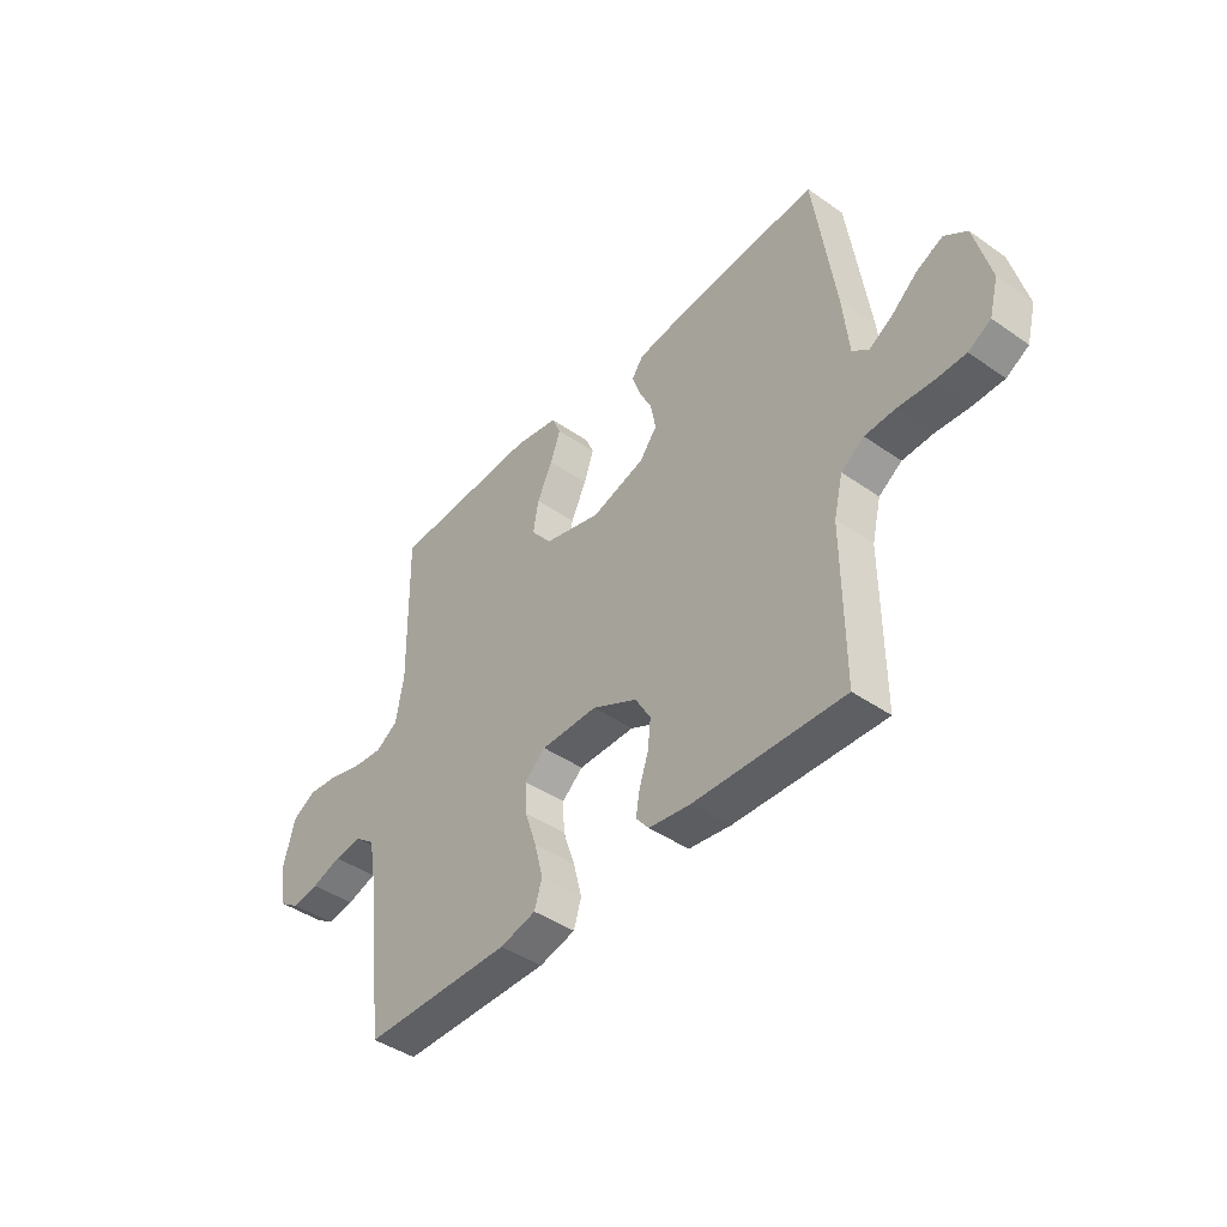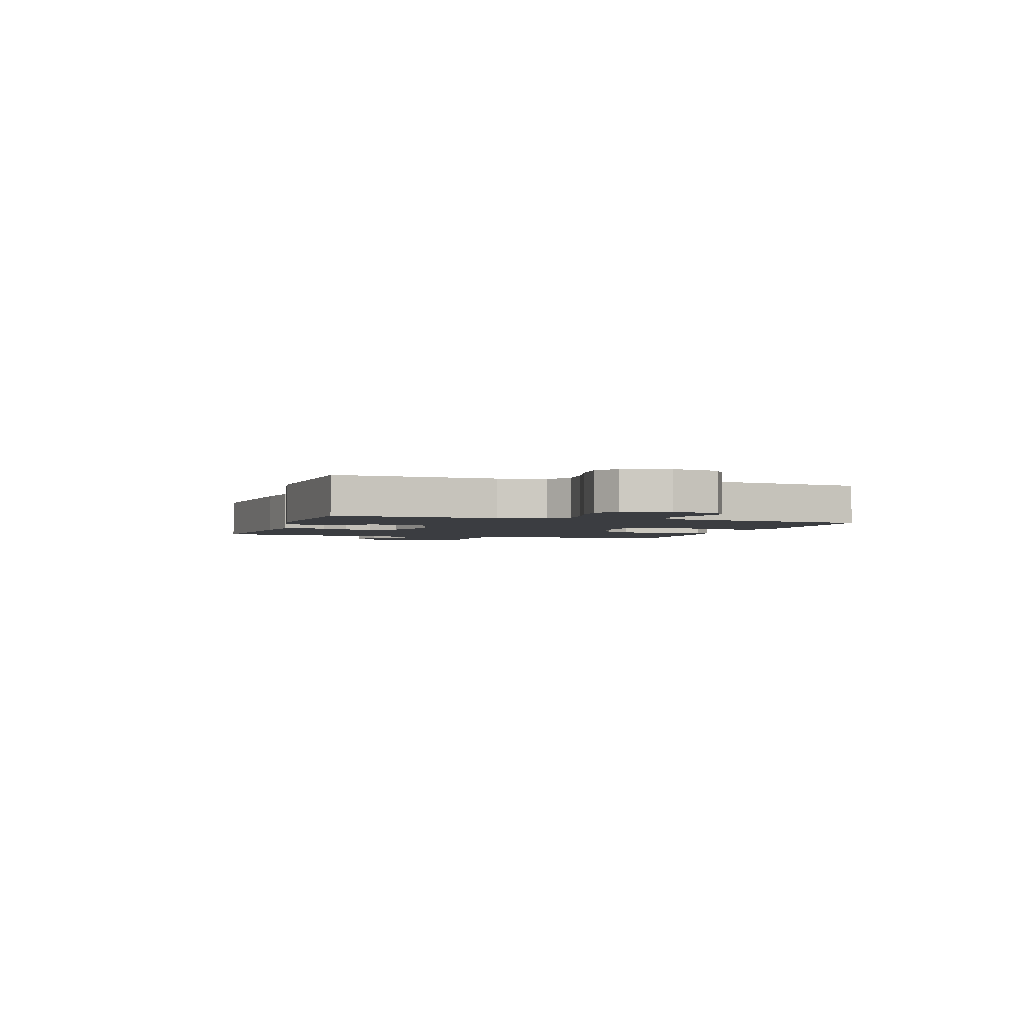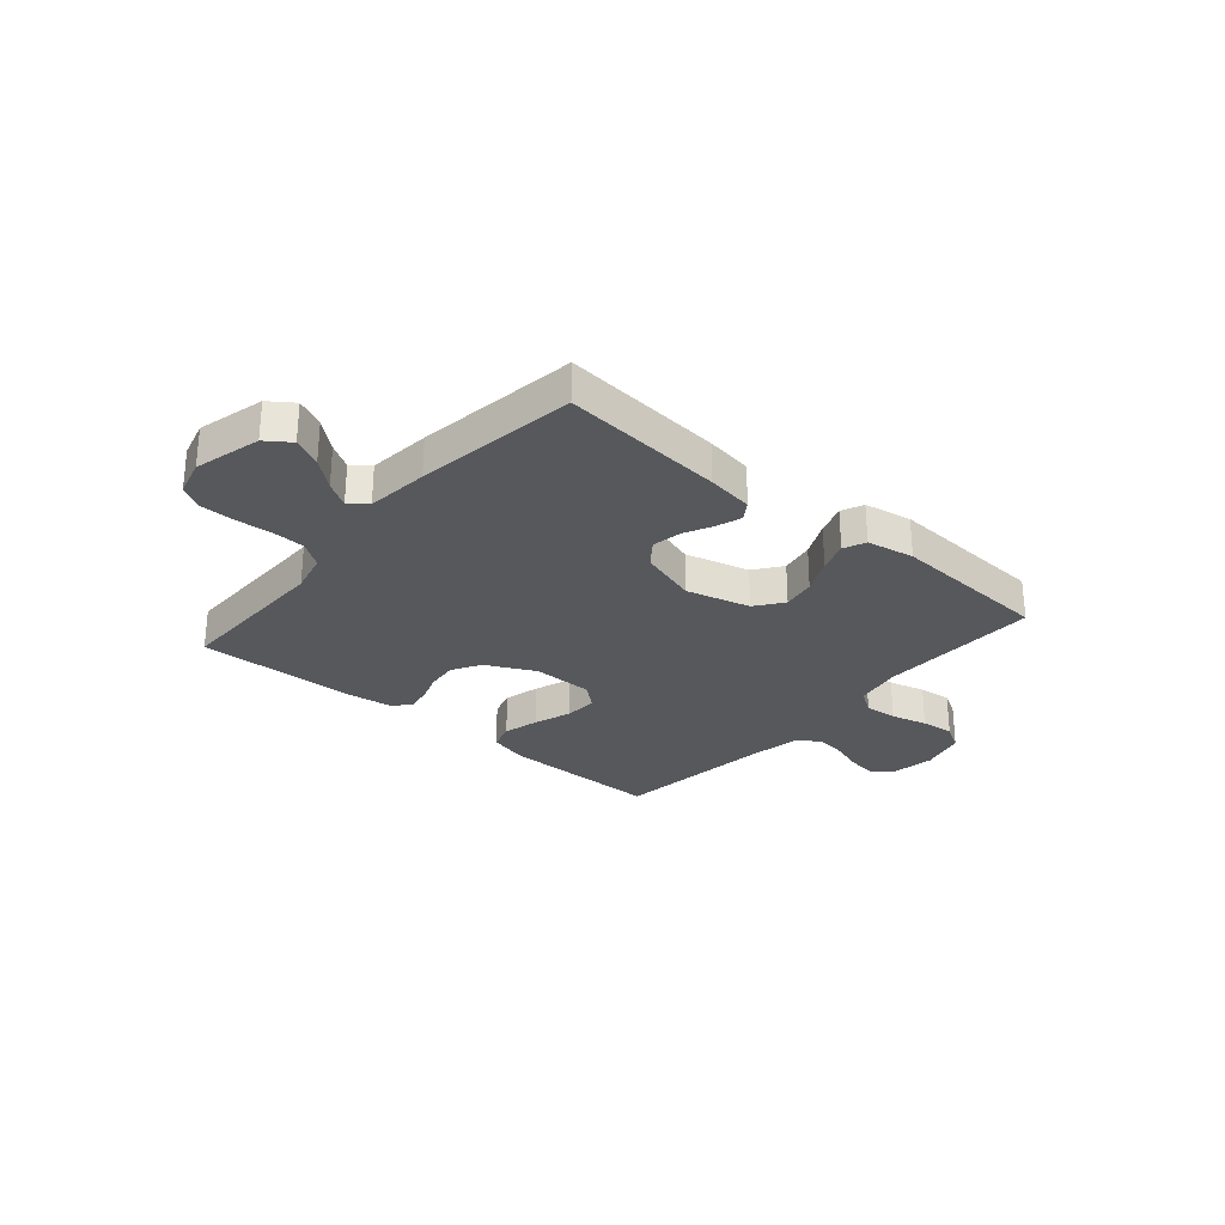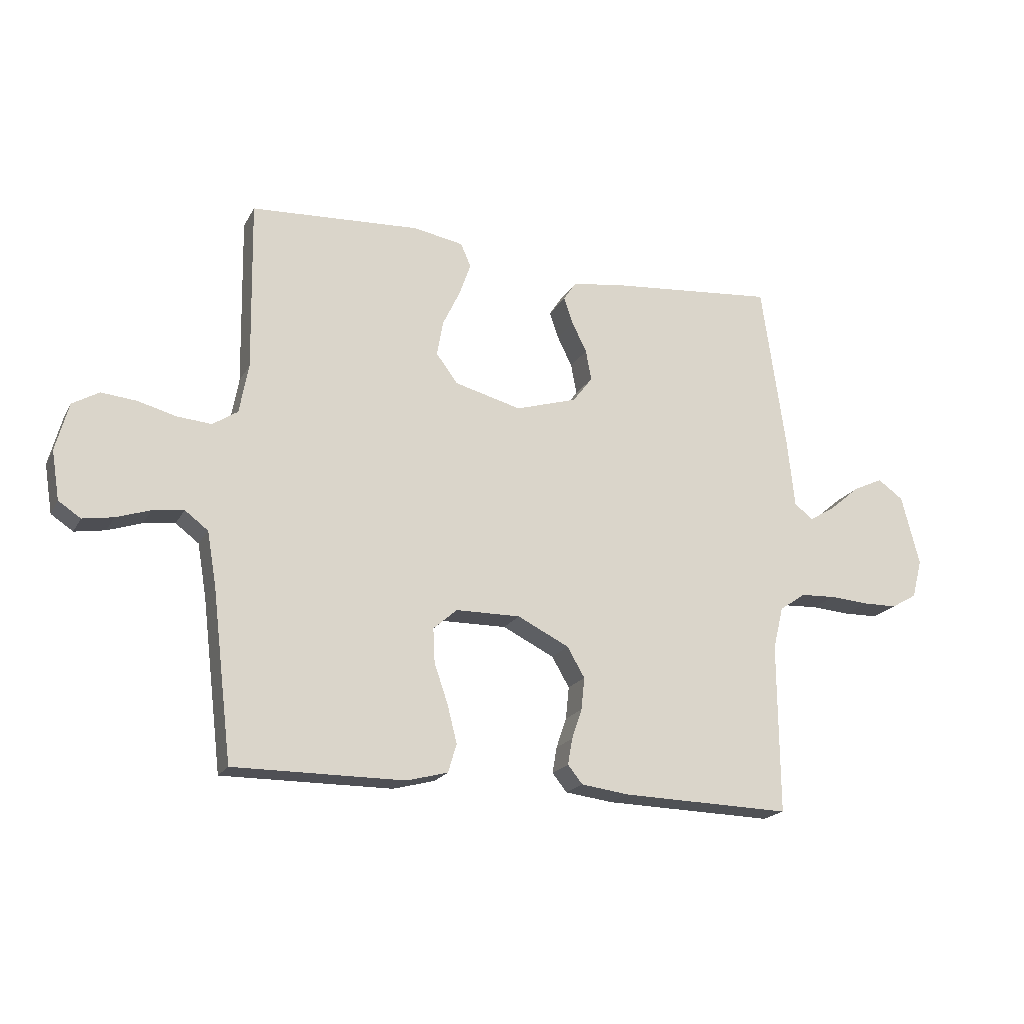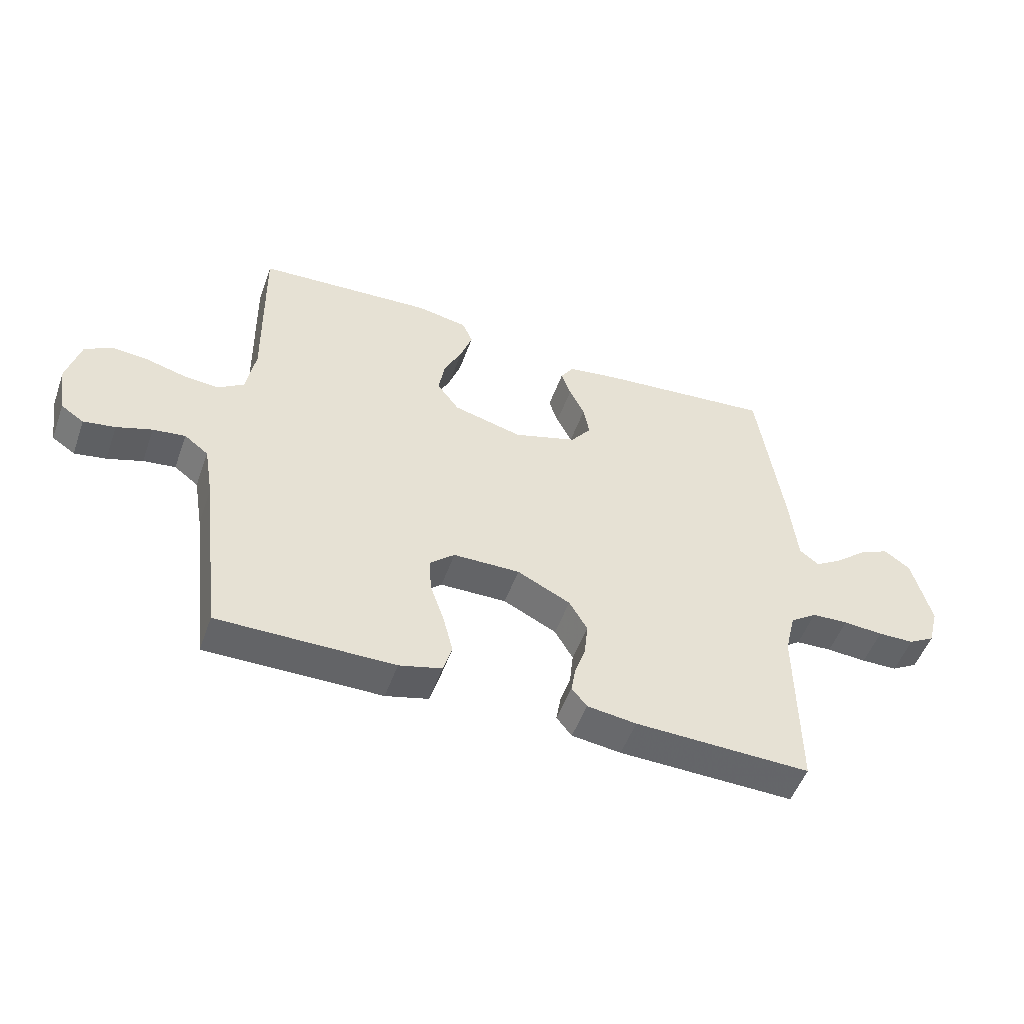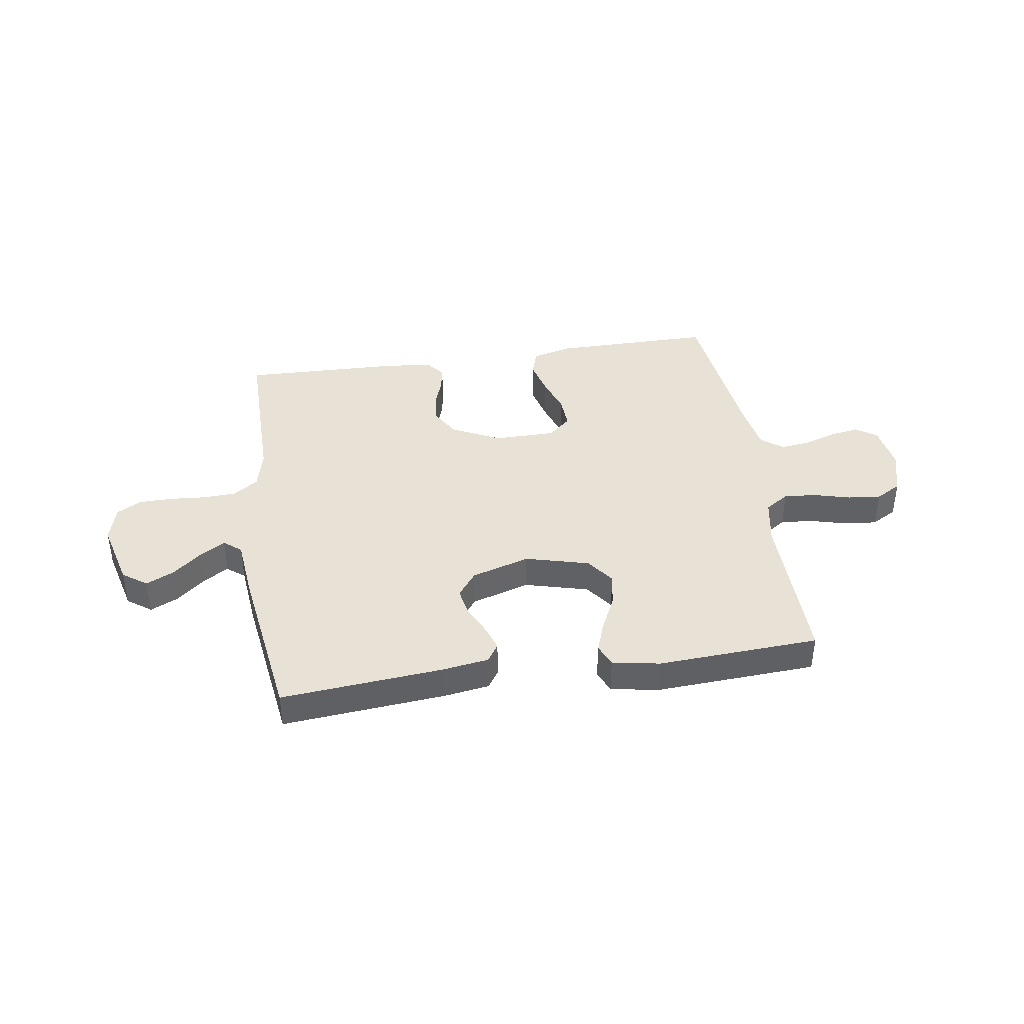
<metadata>
{"format":"obj","ext":"obj","renderer":"f3d","projection":"perspective","resolution":1024,"background":"white","views":[{"elev":-42.9,"azim":-129.7,"up":"+Z"},{"elev":-2.6,"azim":71.8,"up":"+Y"},{"elev":-28.3,"azim":-40.6,"up":"+Y"},{"elev":-19.5,"azim":158.8,"up":"+Z"},{"elev":-51.3,"azim":160.5,"up":"+Z"},{"elev":40.4,"azim":-8.5,"up":"+Y"}]}
</metadata>
<code>
v -0.5 0.07 0.5
v -0.2 0.07 0.473
v -0.113 0.07 0.46
v -0.091 0.07 0.427
v -0.107 0.07 0.38
v -0.133 0.07 0.327
v -0.143 0.07 0.273
v -0.108 0.07 0.227
v 0 0.07 0.194
v 0.118 0.07 0.225
v 0.156 0.07 0.276
v 0.145 0.07 0.338
v 0.114 0.07 0.403
v 0.094 0.07 0.46
v 0.112 0.07 0.501
v 0.2 0.07 0.517
v 0.5 0.07 0.5
v 0.495 0.07 0.2
v 0.511 0.07 0.112
v 0.555 0.07 0.083
v 0.616 0.07 0.088
v 0.683 0.07 0.106
v 0.745 0.07 0.112
v 0.792 0.07 0.085
v 0.815 0.07 0
v 0.801 0.07 -0.086
v 0.762 0.07 -0.112
v 0.708 0.07 -0.103
v 0.648 0.07 -0.083
v 0.593 0.07 -0.076
v 0.552 0.07 -0.107
v 0.536 0.07 -0.2
v 0.5 0.07 -0.5
v 0.2 0.07 -0.499
v 0.127 0.07 -0.48
v 0.112 0.07 -0.43
v 0.129 0.07 -0.363
v 0.153 0.07 -0.293
v 0.156 0.07 -0.233
v 0.114 0.07 -0.196
v 0 0.07 -0.195
v -0.091 0.07 -0.24
v -0.122 0.07 -0.293
v -0.116 0.07 -0.35
v -0.098 0.07 -0.403
v -0.09 0.07 -0.449
v -0.116 0.07 -0.481
v -0.2 0.07 -0.492
v -0.5 0.07 -0.5
v -0.498 0.07 -0.2
v -0.516 0.07 -0.125
v -0.562 0.07 -0.093
v -0.624 0.07 -0.09
v -0.692 0.07 -0.095
v -0.754 0.07 -0.094
v -0.799 0.07 -0.068
v -0.817 0.07 0
v -0.785 0.07 0.124
v -0.74 0.07 0.156
v -0.687 0.07 0.131
v -0.634 0.07 0.086
v -0.588 0.07 0.058
v -0.555 0.07 0.084
v -0.543 0.07 0.2
v -0.5 0 0.5
v -0.2 0 0.473
v -0.113 0 0.46
v -0.091 0 0.427
v -0.107 0 0.38
v -0.133 0 0.327
v -0.143 0 0.273
v -0.108 0 0.227
v 0 0 0.194
v 0.118 0 0.225
v 0.156 0 0.276
v 0.145 0 0.338
v 0.114 0 0.403
v 0.094 0 0.46
v 0.112 0 0.501
v 0.2 0 0.517
v 0.5 0 0.5
v 0.495 0 0.2
v 0.511 0 0.112
v 0.555 0 0.083
v 0.616 0 0.088
v 0.683 0 0.106
v 0.745 0 0.112
v 0.792 0 0.085
v 0.815 0 0
v 0.801 0 -0.086
v 0.762 0 -0.112
v 0.708 0 -0.103
v 0.648 0 -0.083
v 0.593 0 -0.076
v 0.552 0 -0.107
v 0.536 0 -0.2
v 0.5 0 -0.5
v 0.2 0 -0.499
v 0.127 0 -0.48
v 0.112 0 -0.43
v 0.129 0 -0.363
v 0.153 0 -0.293
v 0.156 0 -0.233
v 0.114 0 -0.196
v 0 0 -0.195
v -0.091 0 -0.24
v -0.122 0 -0.293
v -0.116 0 -0.35
v -0.098 0 -0.403
v -0.09 0 -0.449
v -0.116 0 -0.481
v -0.2 0 -0.492
v -0.5 0 -0.5
v -0.498 0 -0.2
v -0.516 0 -0.125
v -0.562 0 -0.093
v -0.624 0 -0.09
v -0.692 0 -0.095
v -0.754 0 -0.094
v -0.799 0 -0.068
v -0.817 0 0
v -0.785 0 0.124
v -0.74 0 0.156
v -0.687 0 0.131
v -0.634 0 0.086
v -0.588 0 0.058
v -0.555 0 0.084
v -0.543 0 0.2
f 63 64 1 2
f 58 59 60 61
f 58 61 62
f 57 58 62
f 56 57 62
f 53 54 55 56
f 52 53 56 62
f 51 52 62 63
f 47 48 49 50
f 44 45 46 47
f 43 44 47 50
f 42 43 50 51
f 35 36 37 38
f 33 34 35 38
f 32 33 38 39
f 31 32 39 40
f 26 27 28 29
f 26 29 30
f 25 26 30
f 24 25 30
f 21 22 23 24
f 20 21 24 30
f 19 20 30 31
f 15 16 17 18
f 15 18 19
f 12 13 14 15
f 12 15 19 31
f 3 4 5 6
f 3 6 7
f 2 3 7
f 63 2 7
f 41 42 51 63
f 41 63 7 8
f 40 41 8 9
f 31 40 9 10
f 11 12 31
f 10 11 31
f 66 65 128 127
f 125 124 123 122
f 126 125 122
f 126 122 121
f 126 121 120
f 120 119 118 117
f 126 120 117 116
f 127 126 116 115
f 114 113 112 111
f 111 110 109 108
f 114 111 108 107
f 115 114 107 106
f 102 101 100 99
f 102 99 98 97
f 103 102 97 96
f 104 103 96 95
f 93 92 91 90
f 94 93 90
f 94 90 89
f 94 89 88
f 88 87 86 85
f 94 88 85 84
f 95 94 84 83
f 82 81 80 79
f 83 82 79
f 79 78 77 76
f 95 83 79 76
f 70 69 68 67
f 71 70 67
f 71 67 66
f 71 66 127
f 127 115 106 105
f 72 71 127 105
f 73 72 105 104
f 74 73 104 95
f 95 76 75
f 95 75 74
f 1 65 66 2
f 2 66 67 3
f 3 67 68 4
f 4 68 69 5
f 5 69 70 6
f 6 70 71 7
f 7 71 72 8
f 8 72 73 9
f 9 73 74 10
f 10 74 75 11
f 11 75 76 12
f 12 76 77 13
f 13 77 78 14
f 14 78 79 15
f 15 79 80 16
f 16 80 81 17
f 17 81 82 18
f 18 82 83 19
f 19 83 84 20
f 20 84 85 21
f 21 85 86 22
f 22 86 87 23
f 23 87 88 24
f 24 88 89 25
f 25 89 90 26
f 26 90 91 27
f 27 91 92 28
f 28 92 93 29
f 29 93 94 30
f 30 94 95 31
f 31 95 96 32
f 32 96 97 33
f 33 97 98 34
f 34 98 99 35
f 35 99 100 36
f 36 100 101 37
f 37 101 102 38
f 38 102 103 39
f 39 103 104 40
f 40 104 105 41
f 41 105 106 42
f 42 106 107 43
f 43 107 108 44
f 44 108 109 45
f 45 109 110 46
f 46 110 111 47
f 47 111 112 48
f 48 112 113 49
f 49 113 114 50
f 50 114 115 51
f 51 115 116 52
f 52 116 117 53
f 53 117 118 54
f 54 118 119 55
f 55 119 120 56
f 56 120 121 57
f 57 121 122 58
f 58 122 123 59
f 59 123 124 60
f 60 124 125 61
f 61 125 126 62
f 62 126 127 63
f 63 127 128 64
f 64 128 65 1

</code>
